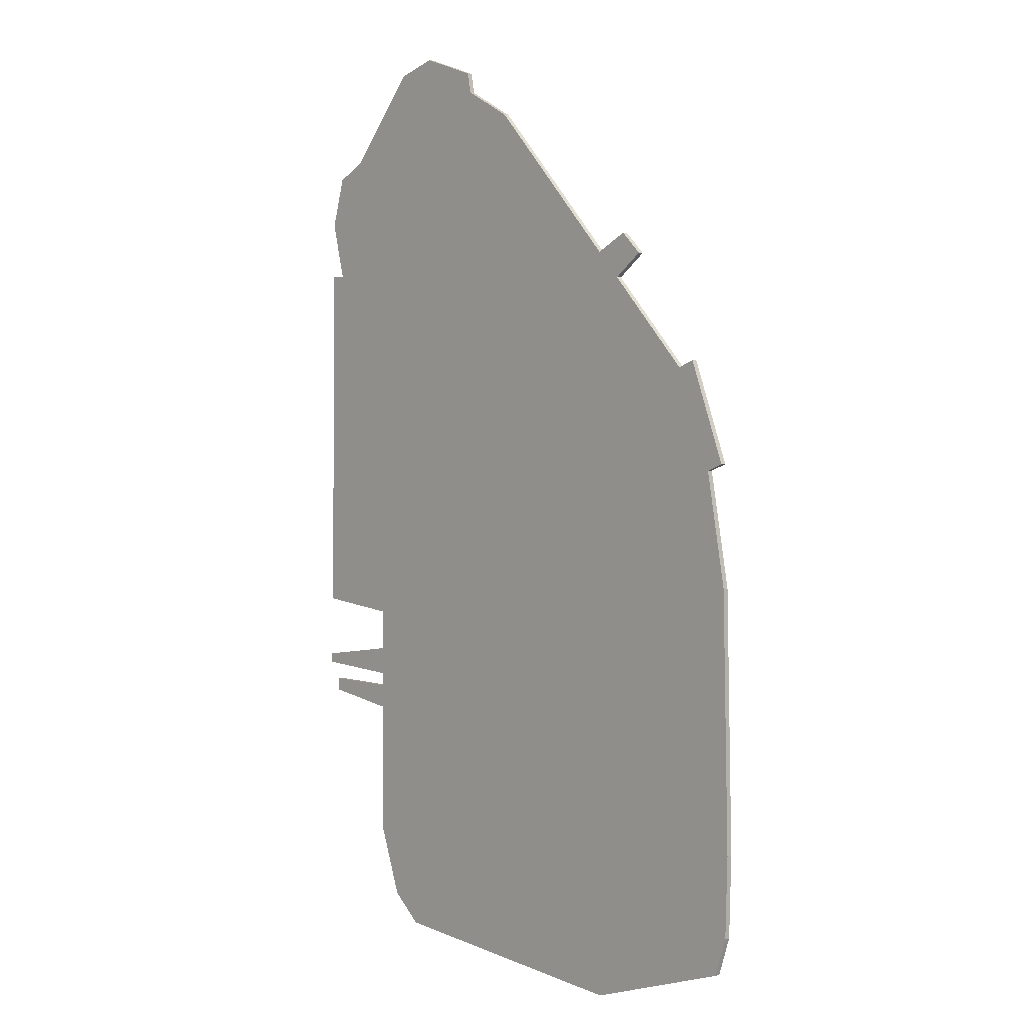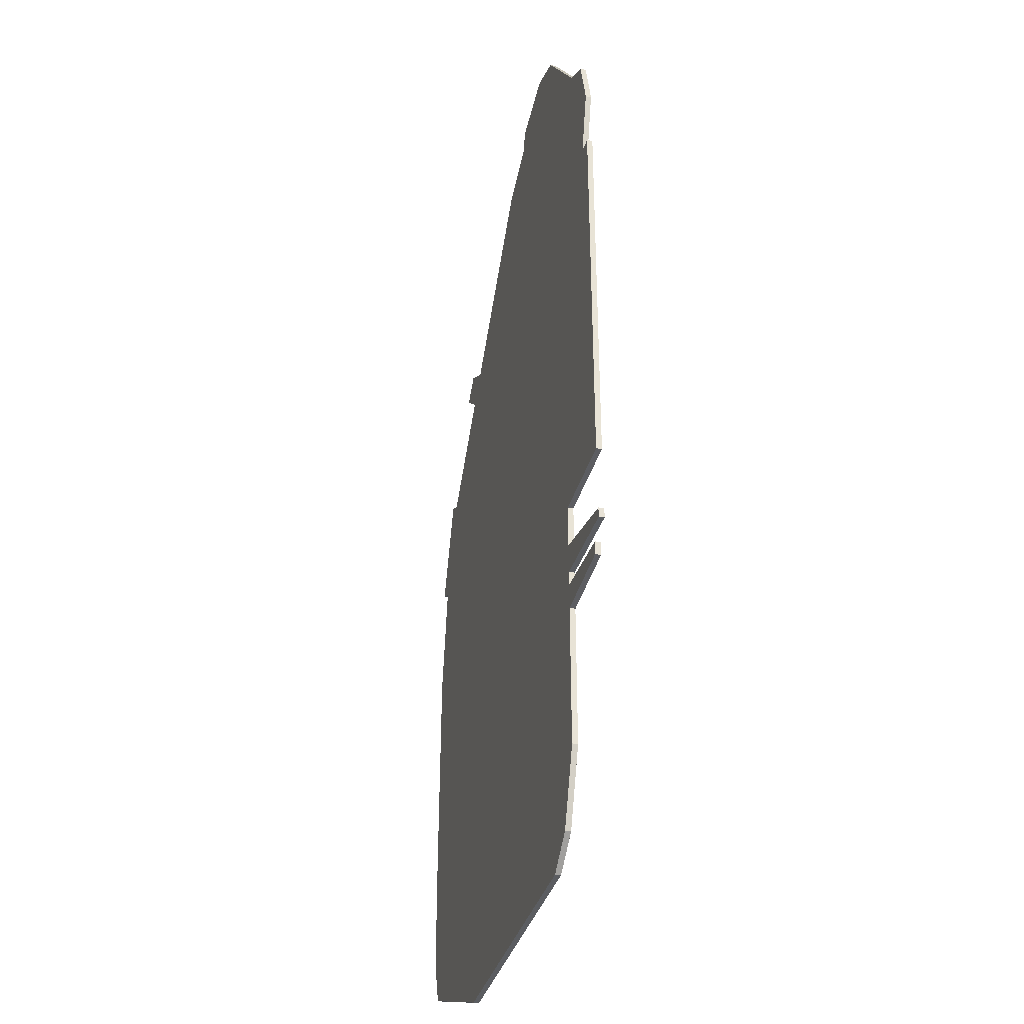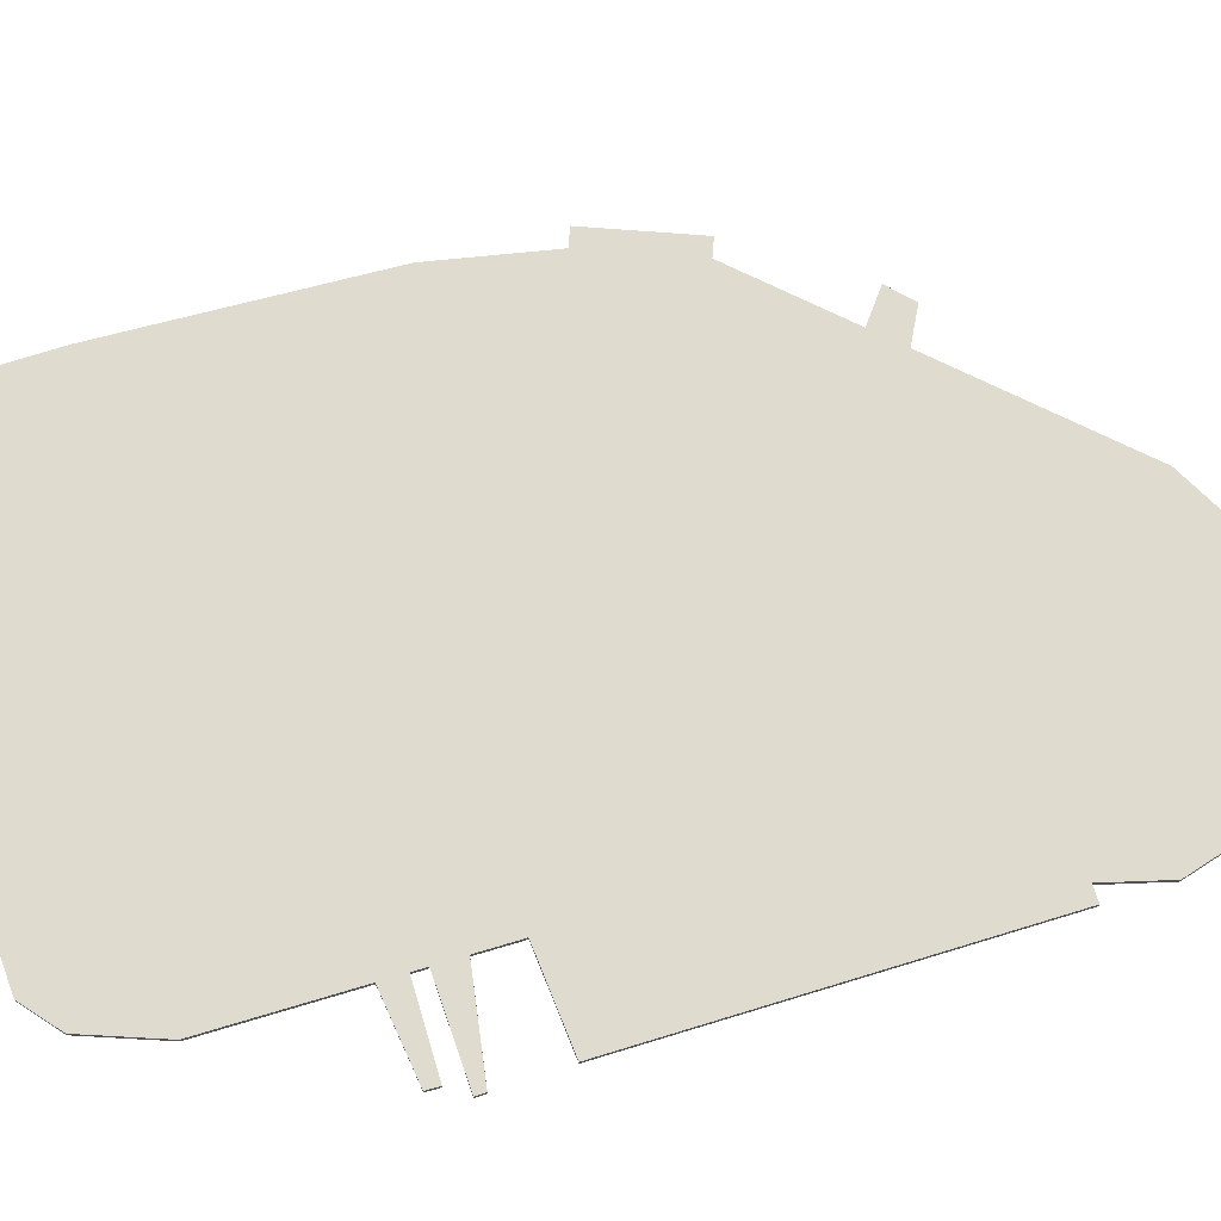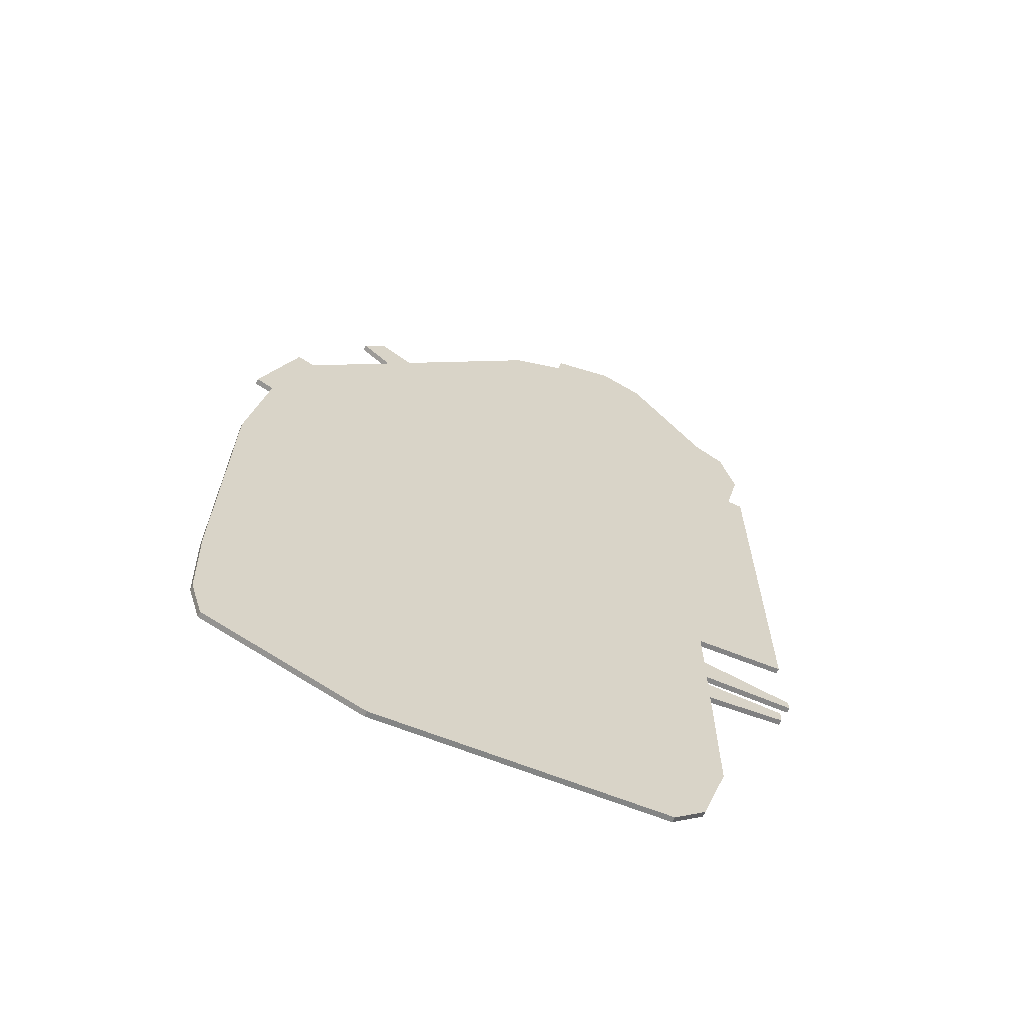
<metadata>
{"format":"obj","ext":"obj","renderer":"f3d","projection":"perspective","resolution":1024,"background":"white","views":[{"elev":2.7,"azim":47.3,"up":"+Z"},{"elev":-31.3,"azim":-105.1,"up":"+Z"},{"elev":70.3,"azim":-106.3,"up":"+Y"},{"elev":-63.2,"azim":154.9,"up":"+Z"}]}
</metadata>
<code>
v  161.7 -5 77.67
v  132.3 -5 103.1
v  132.3 0 103.1
v  161.7 0 77.67
v  109.2 -5 168.4
v  109.2 0 168.4
v  110.1 -5 291.9
v  110.1 0 291.9
v  37.28 -5 302.5
v  37.28 0 302.5
v  37.08 -5 314.4
v  37.08 0 314.4
v  110.3 -5 313.8
v  110.3 0 313.8
v  110.4 -5 326.4
v  110.4 0 326.4
v  25.38 -5 330.8
v  25.38 0 330.8
v  25.7 -5 339.6
v  25.7 0 339.6
v  110.6 -5 352.1
v  110.6 0 352.1
v  110.8 -5 389.7
v  110.8 0 389.7
v  27.83 -5 397.9
v  27.83 0 397.9
v  32.11 -5 733.5
v  32.11 0 733.5
v  46.31 -5 733.4
v  46.31 0 733.4
v  32.8 -5 787
v  32.8 0 787
v  46.56 -5 833.2
v  46.56 0 833.2
v  75.06 -5 847.2
v  75.06 0 847.2
v  145.5 -5 927.9
v  145.5 0 927.9
v  185.2 -5 939.5
v  185.2 0 939.5
v  242.4 -5 919.7
v  242.4 0 919.7
v  245.9 -5 901.4
v  245.9 0 901.4
v  294.9 -5 875
v  294.9 0 875
v  422.1 -5 738.5
v  422.1 0 738.5
v  452 -5 753.9
v  452 0 753.9
v  471.5 -5 735
v  471.5 0 735
v  444.5 -5 714.5
v  444.5 0 714.5
v  520.9 -5 632.5
v  520.9 0 632.5
v  536.4 -5 638.4
v  536.4 0 638.4
v  570.5 -5 548.5
v  570.5 0 548.5
v  555 -5 542.7
v  555 0 542.7
v  573.7 -5 441.4
v  573.7 0 441.4
v  576.5 -5 330.4
v  576.5 0 330.4
v  579.6 -5 210.2
v  579.6 0 210.2
v  577.5 -5 137.3
v  577.5 0 137.3
v  566.4 -5 103.2
v  566.4 0 103.2
v  424.9 -5 56.82
v  424.9 0 56.82
g Layer_A_Plumbings
f 1 2 3 4
f 2 5 6 3
f 5 7 8 6
f 7 9 10 8
f 9 11 12 10
f 11 13 14 12
f 13 15 16 14
f 15 17 18 16
f 17 19 20 18
f 19 21 22 20
f 21 23 24 22
f 23 25 26 24
f 25 27 28 26
f 27 29 30 28
f 29 31 32 30
f 31 33 34 32
f 33 35 36 34
f 35 37 38 36
f 37 39 40 38
f 39 41 42 40
f 41 43 44 42
f 43 45 46 44
f 45 47 48 46
f 47 49 50 48
f 49 51 52 50
f 51 53 54 52
f 53 55 56 54
f 55 57 58 56
f 57 59 60 58
f 59 61 62 60
f 61 63 64 62
f 63 65 66 64
f 65 67 68 66
f 67 69 70 68
f 69 71 72 70
f 71 73 74 72
f 73 1 4 74
f 49 47 53 51
f 9 7 13 11
f 57 55 61 59
f 25 23 29 27
f 15 21 19 17
f 39 37 43 41
f 69 67 73 71
f 67 65 1 73
f 65 5 2 1
f 65 13 7 5
f 65 63 15 13
f 63 23 21 15
f 61 29 23 63
f 55 53 29 61
f 47 45 29 53
f 43 31 29 45
f 43 35 33 31
f 43 37 35
f 50 52 54 48
f 10 12 14 8
f 58 60 62 56
f 26 28 30 24
f 16 18 20 22
f 40 42 44 38
f 70 72 74 68
f 68 74 4 66
f 66 4 3 6
f 66 6 8 14
f 66 14 16 64
f 64 16 22 24
f 62 64 24 30
f 56 62 30 54
f 48 54 30 46
f 44 46 30 32
f 44 32 34 36
f 44 36 38

</code>
